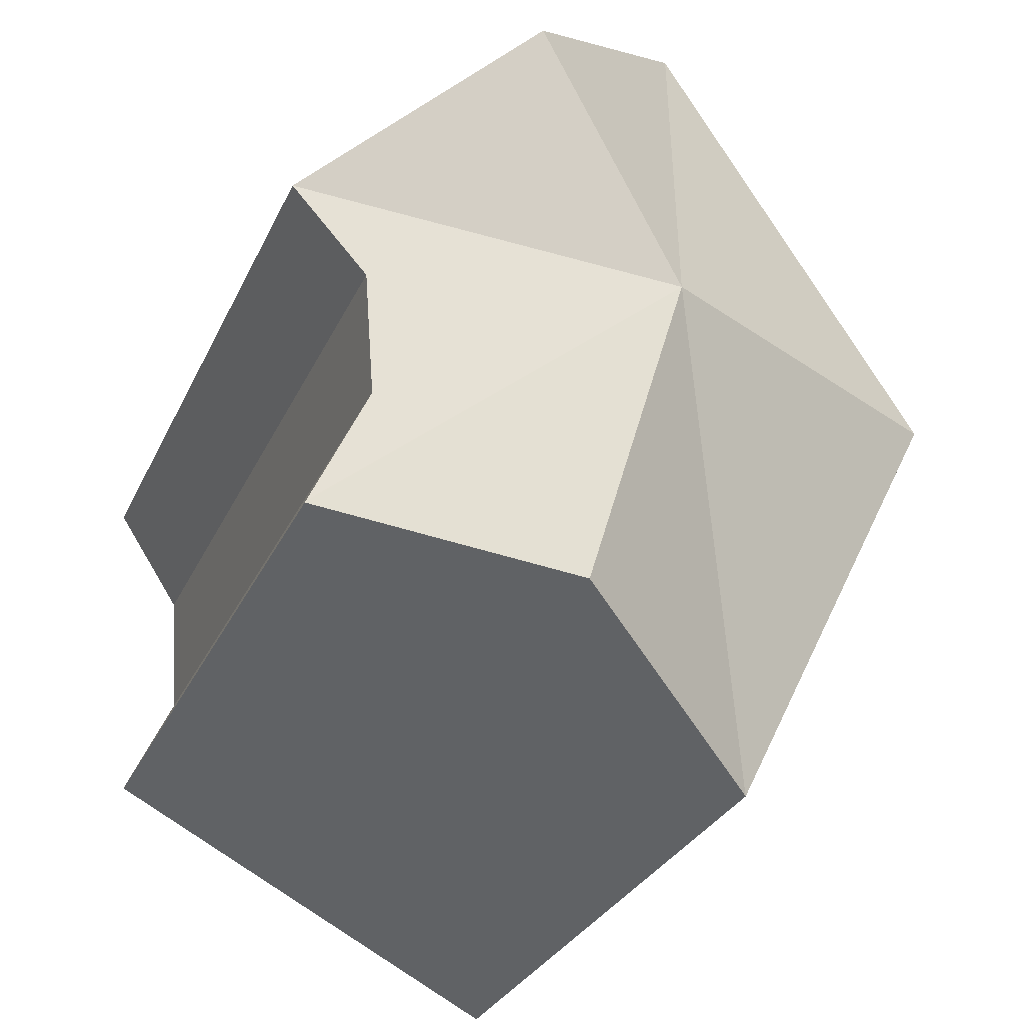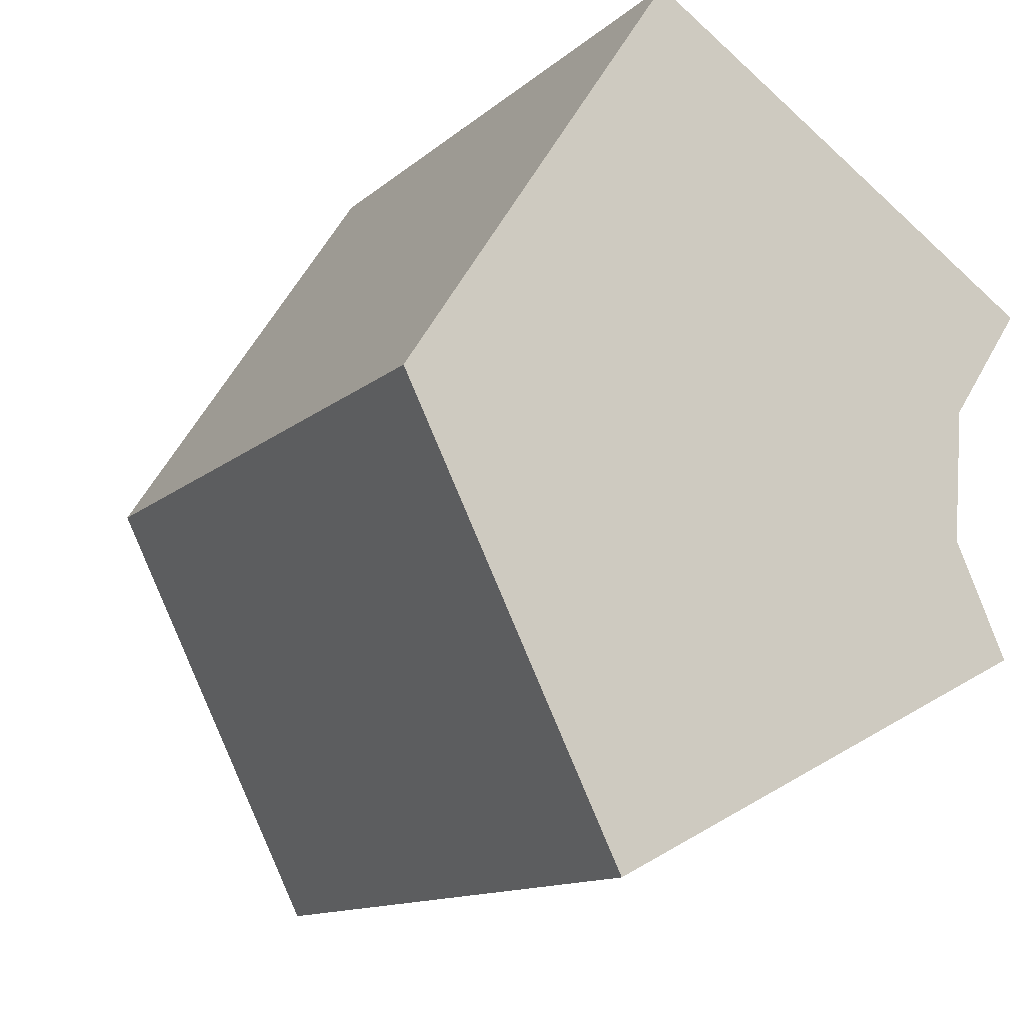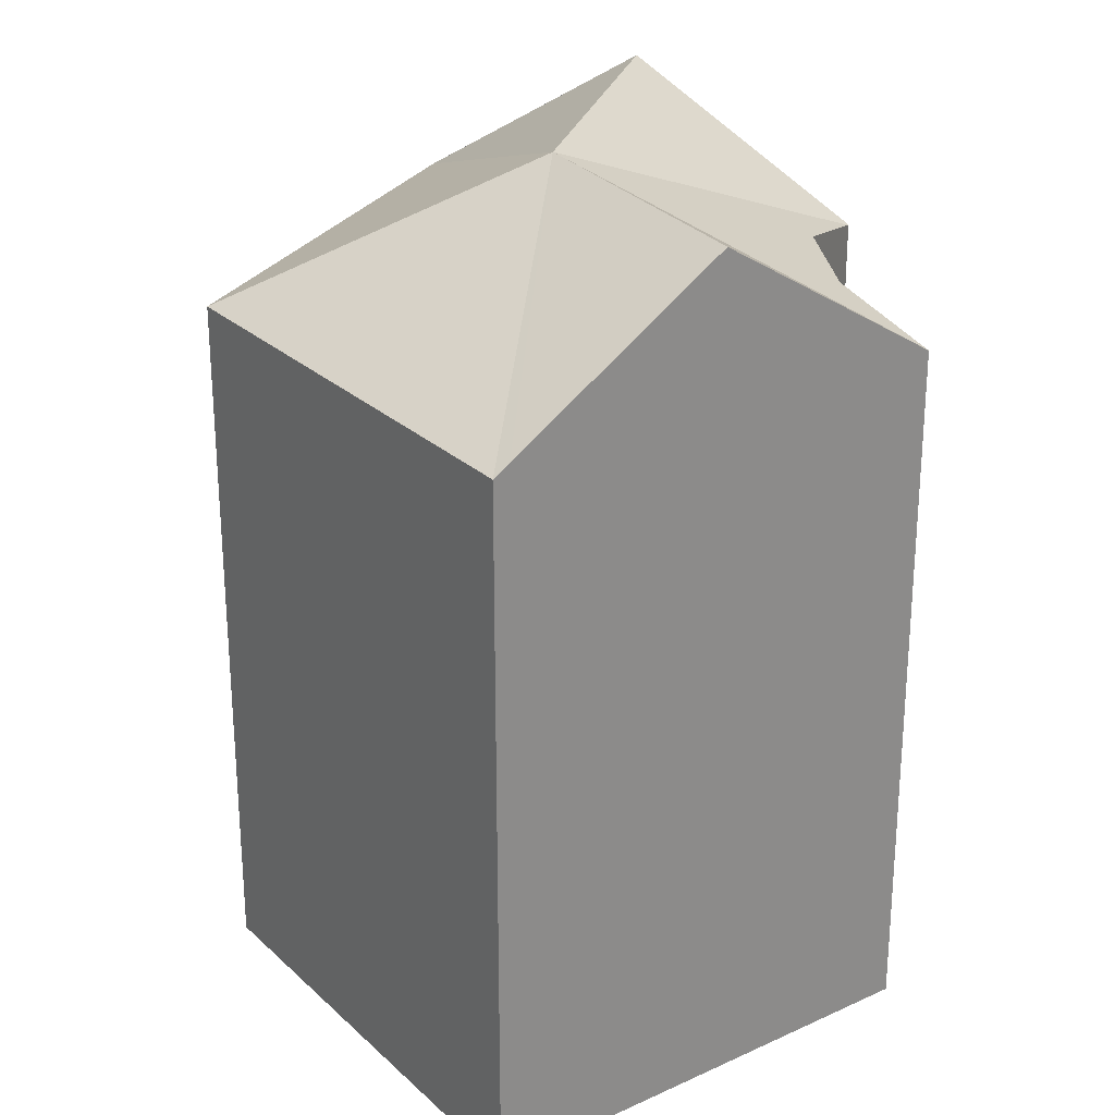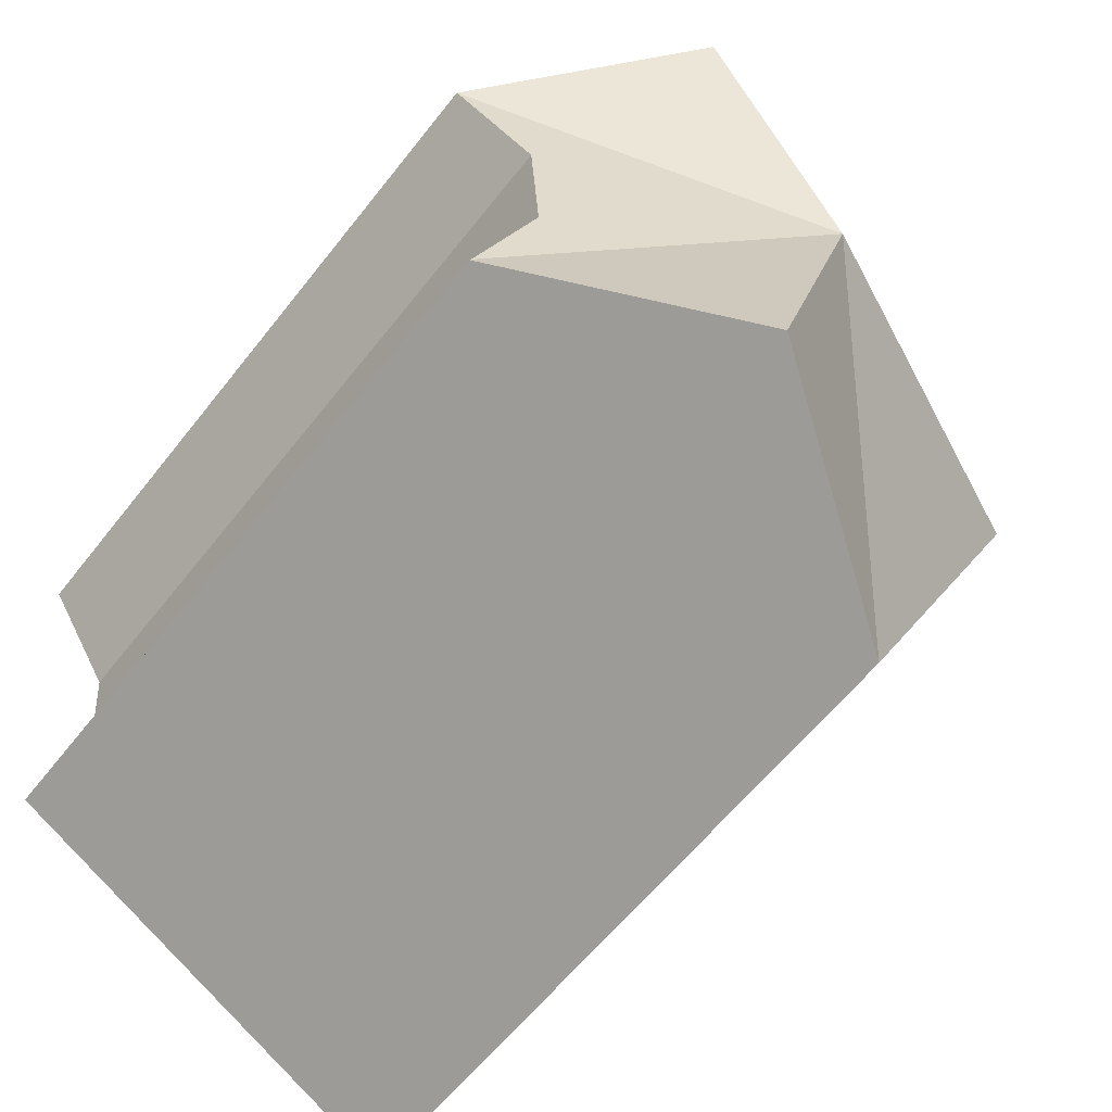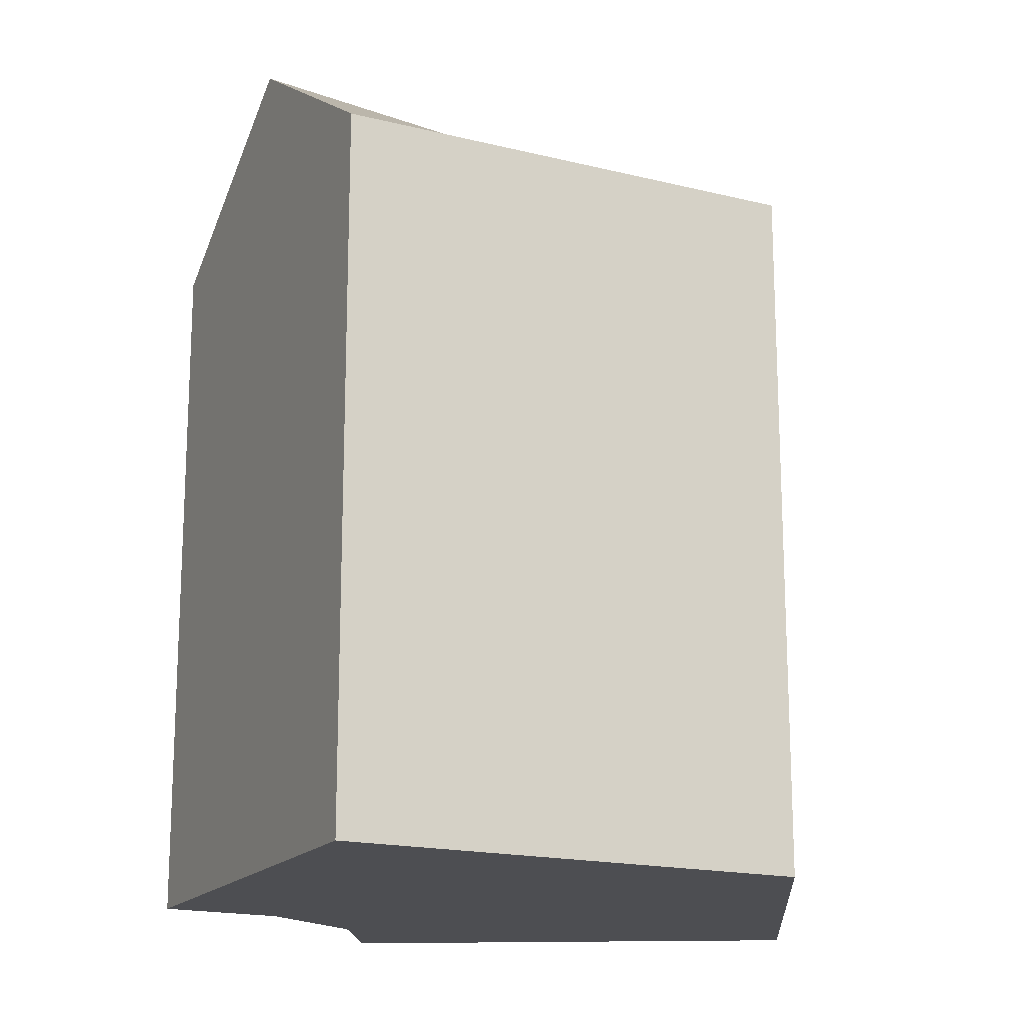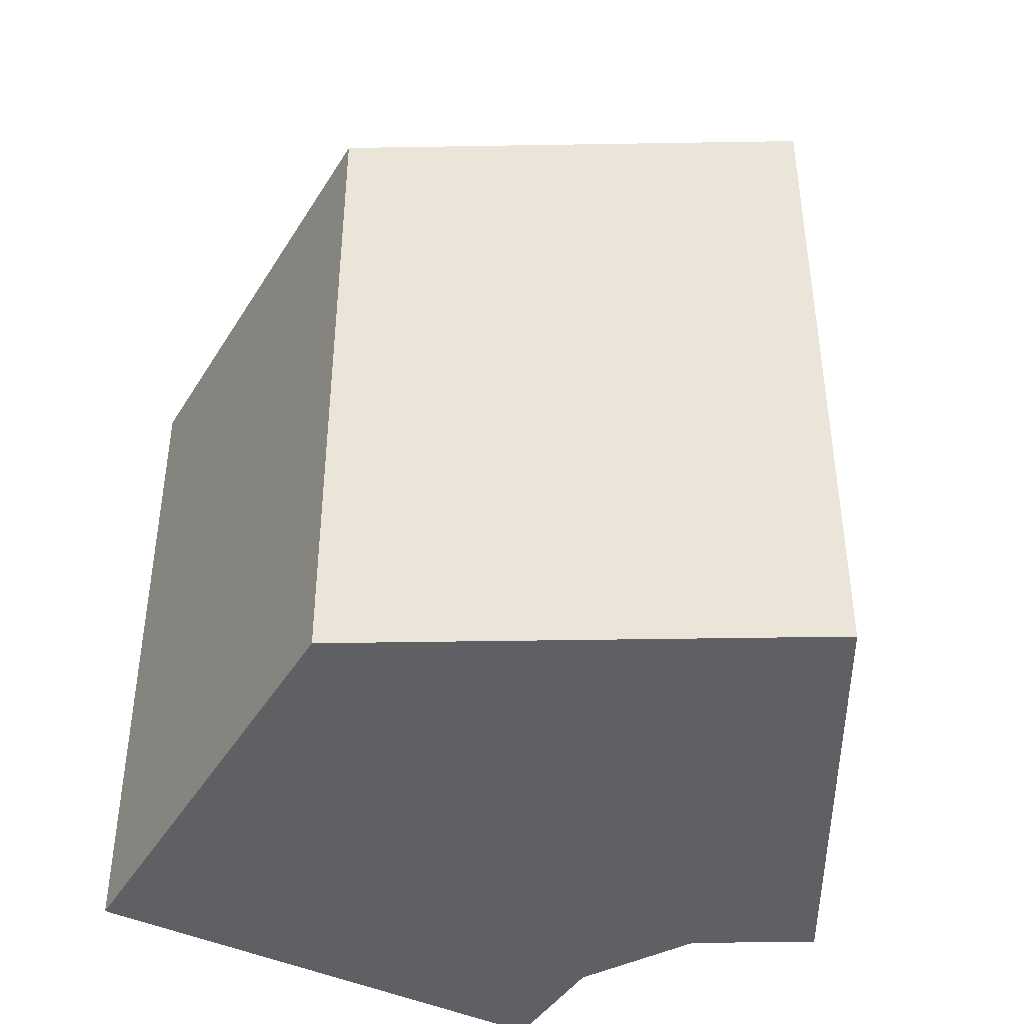
<metadata>
{"format":"obj","ext":"obj","renderer":"f3d","projection":"perspective","resolution":1024,"background":"white","views":[{"elev":-29.1,"azim":159.0,"up":"+Z"},{"elev":-12.3,"azim":-28.0,"up":"+Z"},{"elev":26.4,"azim":-2.1,"up":"+Y"},{"elev":-59.1,"azim":142.4,"up":"+Z"},{"elev":-17.2,"azim":-142.8,"up":"+Y"},{"elev":-43.5,"azim":-55.6,"up":"+Y"}]}
</metadata>
<code>
v  8.736 22.8 0.14
v  17.02 18.83 -5.571
v  11.35 22.8 -8.494
v  17 18.83 -5.509
v  5.65 18.81 -11.43
v  6.021 19.07 -11.24
v  3.556 18.81 -7.194
v  0.119 18.81 -0.24
v  0 18.81 1.152e-15
v  7.056 18.81 10.74
v  7.426 19.09 10.49
v  12.39 22.8 7.185
v  17.73 18.8 3.616
v  15.9 19.55 0.823
v  15.86 19.55 0.247
v  15.65 19.55 -2.594
v  17.02 3.411e-16 -5.571
v  5.65 6.999e-16 -11.43
v  11.35 5.201e-16 -8.494
v  6.021 6.882e-16 -11.24
v  15.9 -5.039e-17 0.823
v  17.73 -2.214e-16 3.616
v  0.119 1.47e-17 -0.24
v  0 0 0
v  3.556 4.405e-16 -7.194
v  7.056 -6.578e-16 10.74
v  7.426 -6.426e-16 10.49
v  12.39 -4.4e-16 7.185
v  15.65 1.588e-16 -2.594
v  17 3.373e-16 -5.509
v  15.86 -1.512e-17 0.247
g defaultobject
f 1 2 3
f 2 1 4
f 3 5 1
f 5 3 6
f 7 1 5
f 1 7 8
f 1 8 9
f 1 9 10
f 11 1 10
f 1 11 12
f 1 12 13
f 14 1 13
f 1 14 15
f 1 15 16
f 1 16 4
f 17 3 2
f 3 17 6
f 6 17 5
f 5 17 18
f 18 17 19
f 18 19 20
f 13 21 14
f 21 13 22
f 18 7 5
f 7 18 8
f 8 18 9
f 9 18 23
f 9 23 24
f 23 18 25
f 9 26 10
f 26 9 24
f 11 13 12
f 13 11 10
f 13 10 26
f 13 26 27
f 13 27 22
f 22 27 28
f 29 4 16
f 4 29 2
f 2 29 17
f 17 29 30
f 21 15 14
f 15 21 16
f 16 21 29
f 29 21 31
f 24 27 26
f 27 24 28
f 28 24 22
f 22 24 21
f 21 24 31
f 31 24 29
f 29 24 17
f 17 24 19
f 19 24 23
f 19 23 25
f 19 25 20
f 20 25 18

</code>
